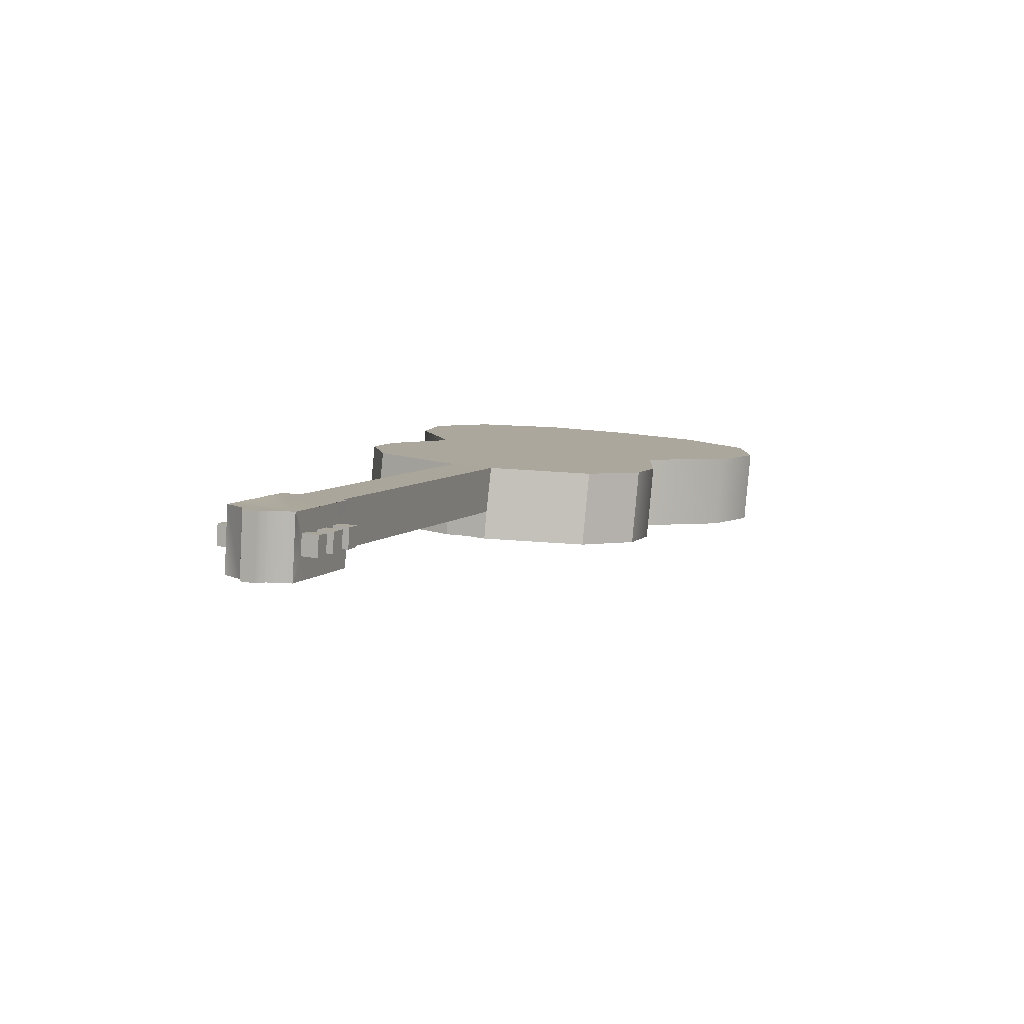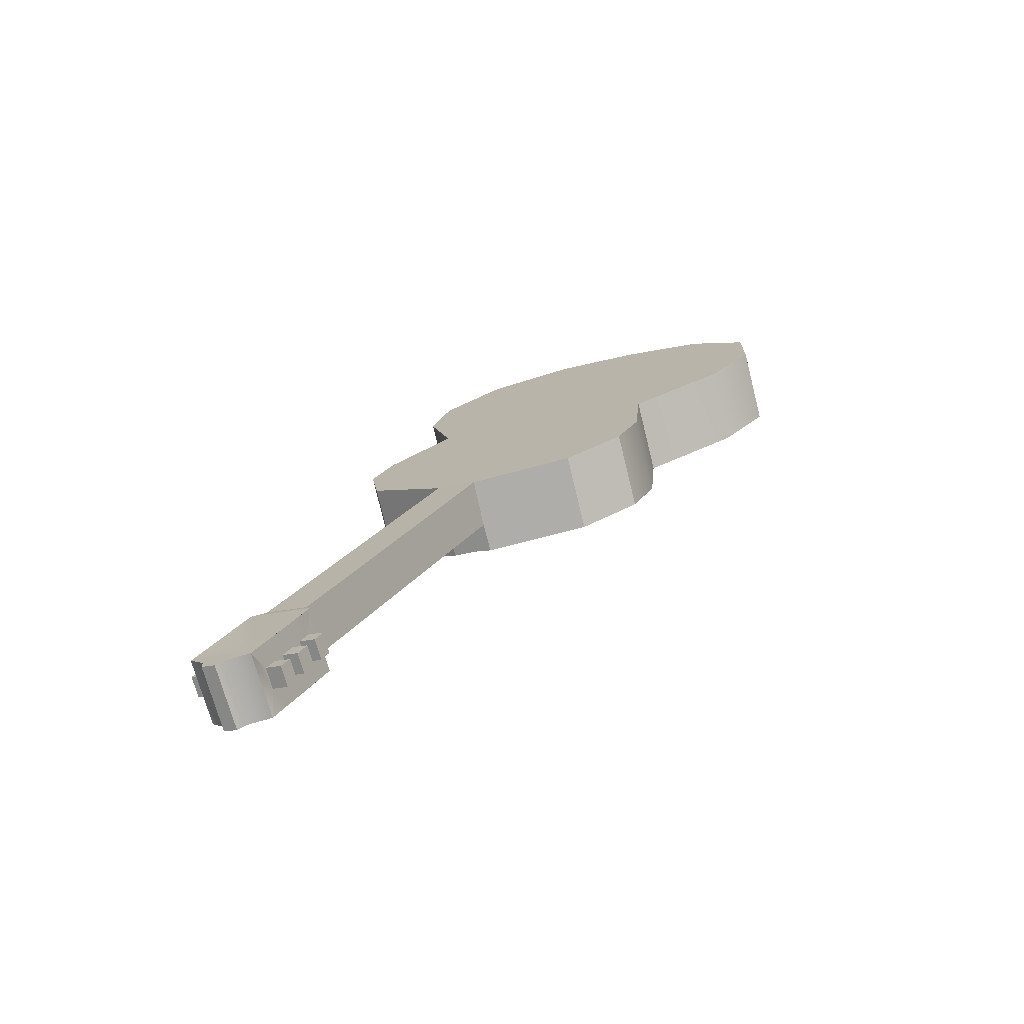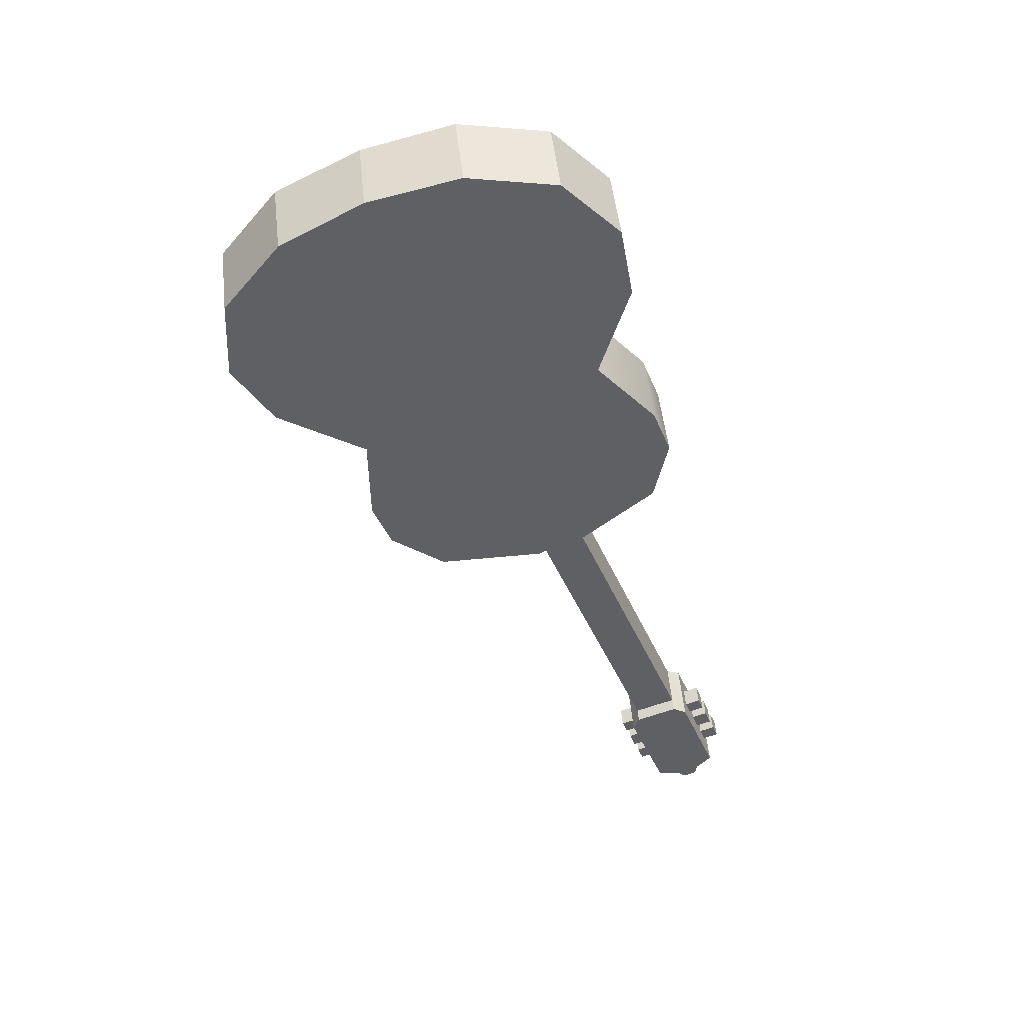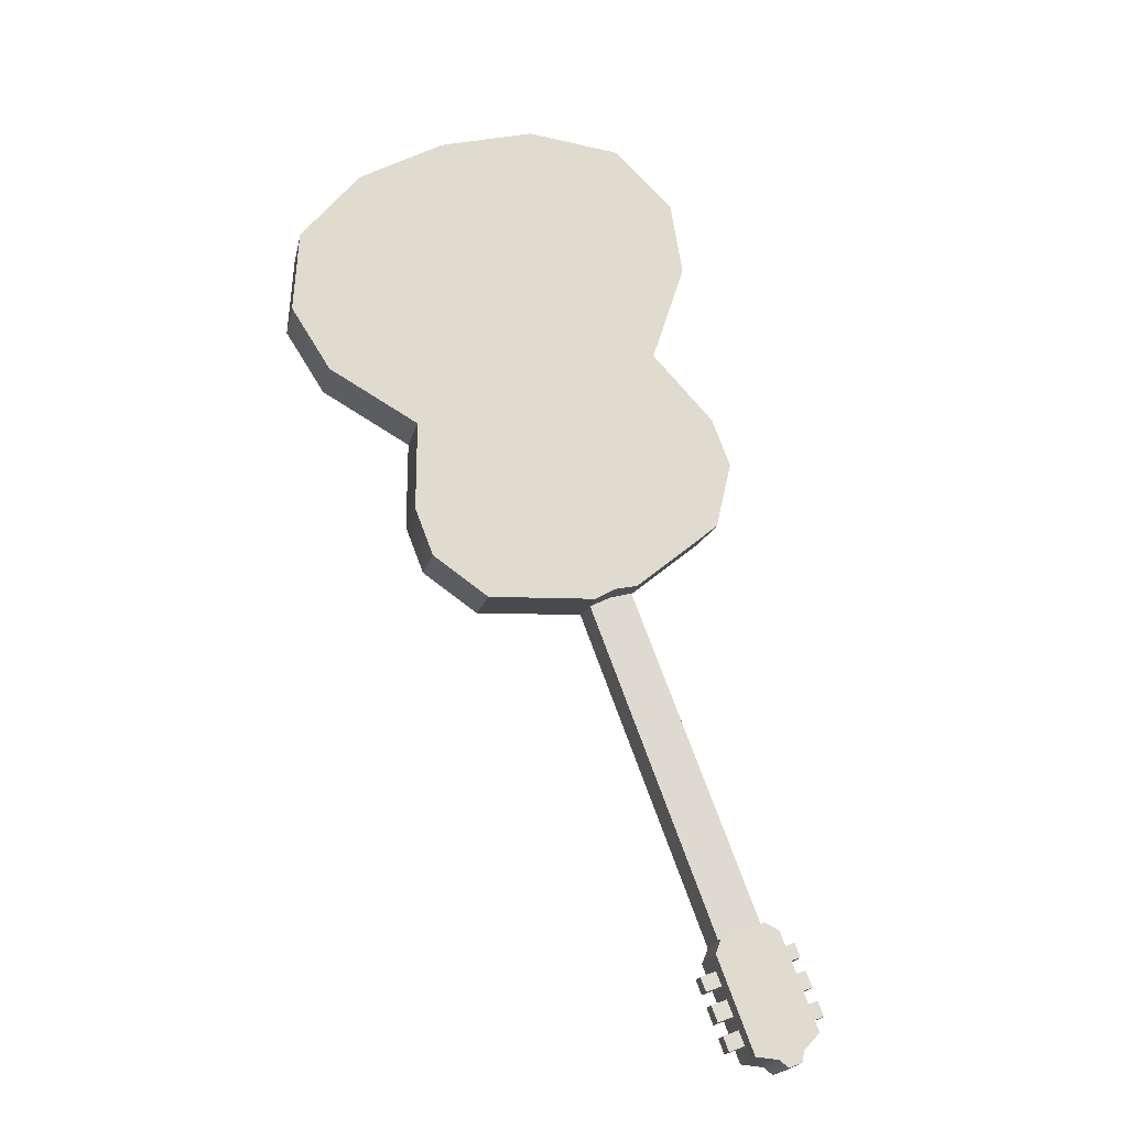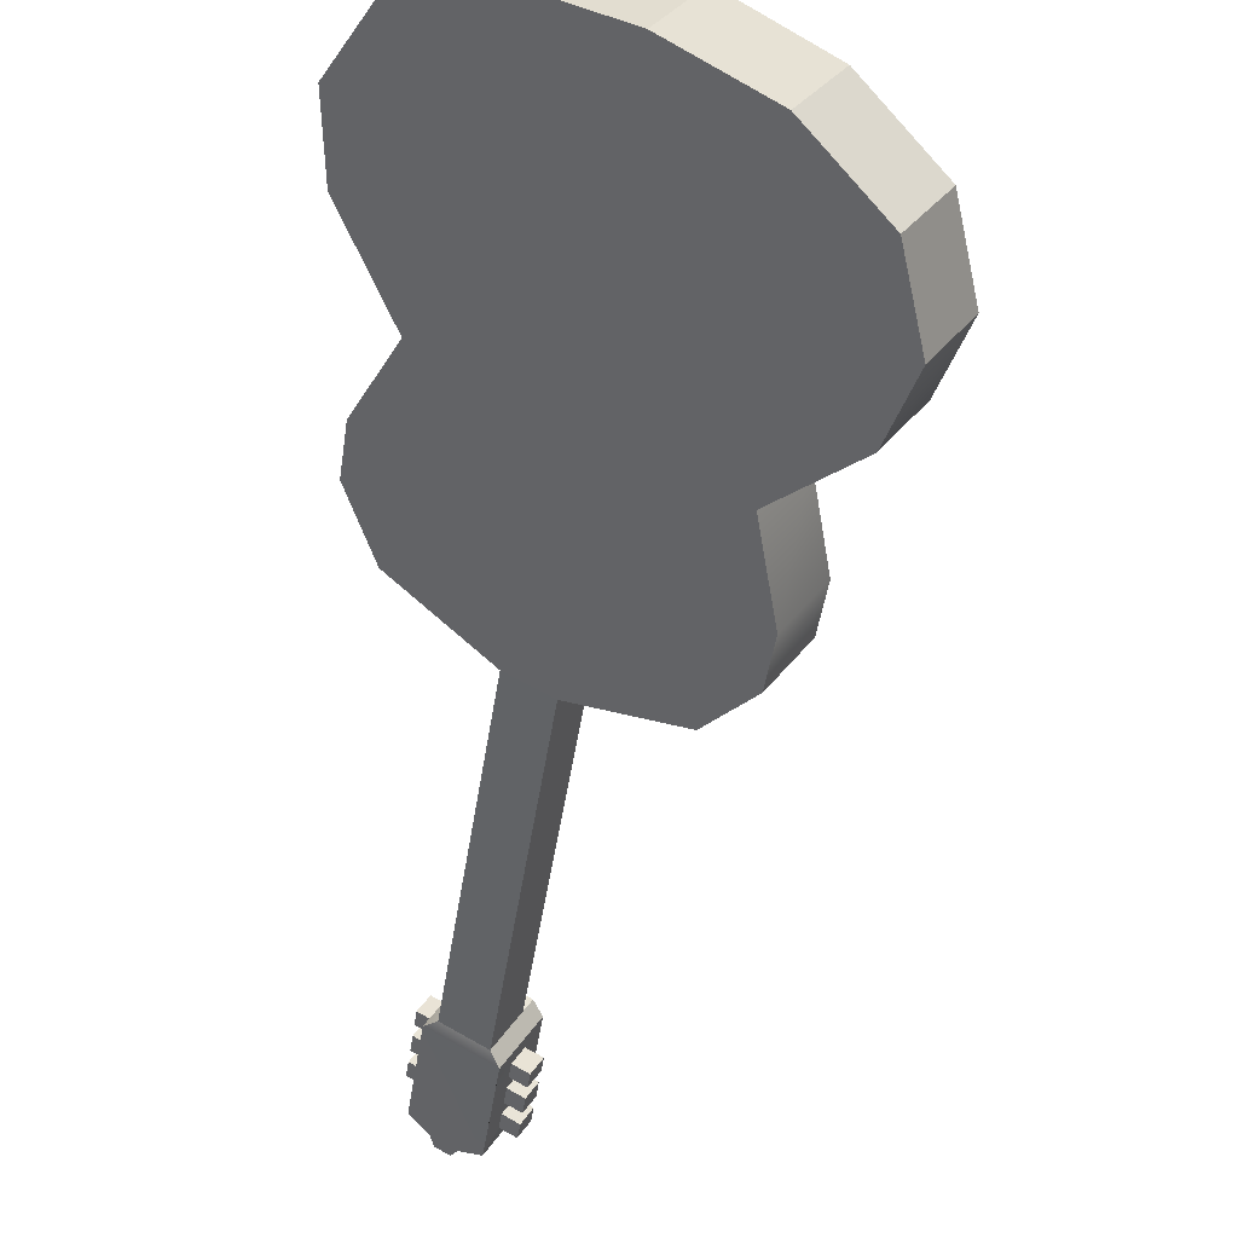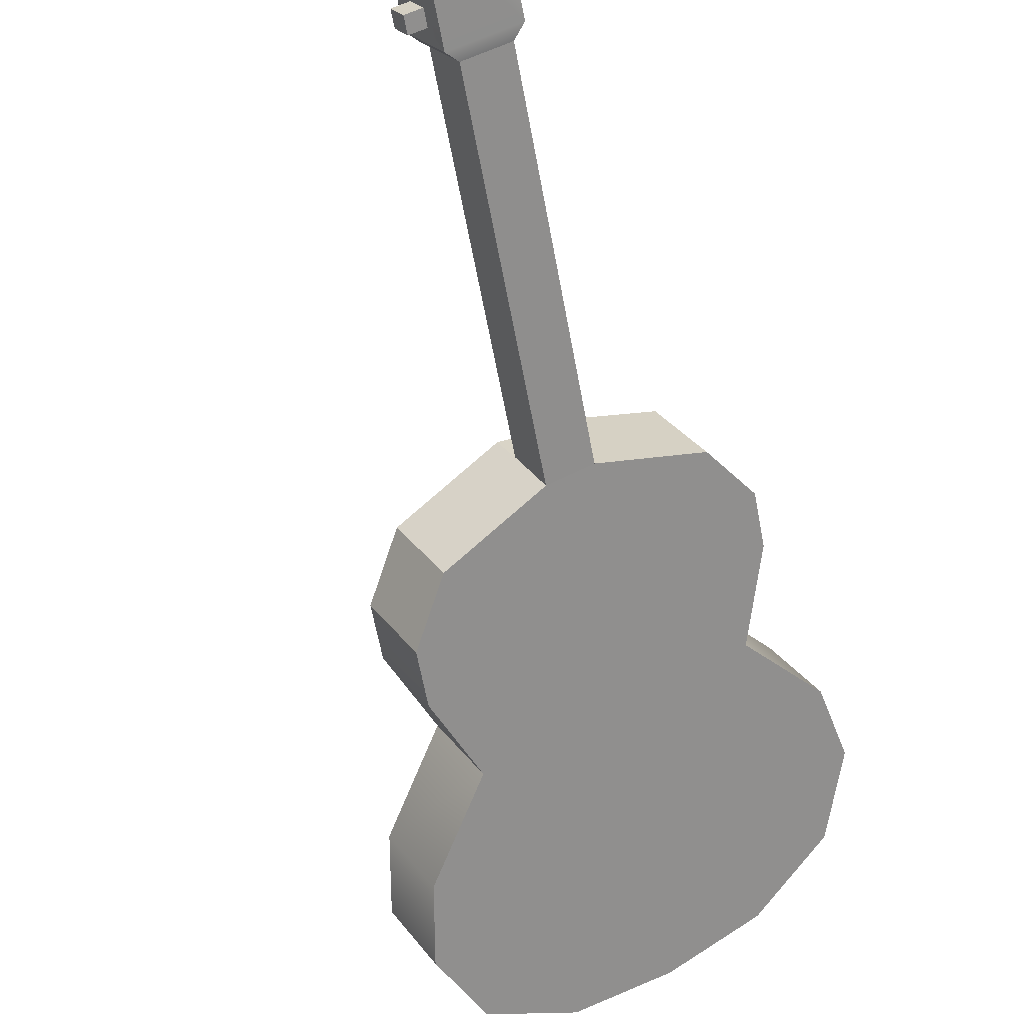
<metadata>
{"format":"obj","ext":"obj","renderer":"f3d","projection":"perspective","resolution":1024,"background":"white","views":[{"elev":-70.7,"azim":149.0,"up":"+Y"},{"elev":-63.7,"azim":168.9,"up":"+Y"},{"elev":33.9,"azim":-32.2,"up":"+Y"},{"elev":-30.7,"azim":-36.7,"up":"+Y"},{"elev":-48.4,"azim":-163.5,"up":"+Z"},{"elev":-58.2,"azim":35.4,"up":"+Z"}]}
</metadata>
<code>
o g2_pPlane4.001
v -10.11 20.37 -0.5451
v -9.72 20.64 -1.36
v -10.25 19.77 -1.84
v -10.64 19.49 -1.026
v -10.18 18.77 -2.032
v -10.57 18.5 -1.218
v -8.595 15.48 -0.8741
v -8.208 15.75 -1.689
v -7.552 15.29 -1.449
v -7.939 15.02 -0.6344
v -6.411 15.37 -0.8284
v -6.642 15.18 -0.3253
v -6.794 15.09 -0.01475
v -9.26 20.94 0.03212
v -10.04 17.74 -1.115
v -8.995 17.13 -0.7035
v -8.865 16.05 -0.8851
v -6.599 15.24 0.121
v -6.365 15.3 0.258
v -5.578 16.14 0.8658
v -5.512 16.95 1.086
v -5.775 17.52 1.079
v -6.523 18.31 0.868
v -6.32 19.52 1.251
v -6.561 20.4 1.328
v -7.278 21.09 1.11
v -8.284 21.24 0.6136
v -8.863 21.19 -0.782
v -4.546 11.39 -0.7863
v -4.807 11.27 -0.2897
v -4.578 11.21 -0.8697
v -4.93 11.06 -0.2009
v -4.89 11.24 -0.1383
v -3.967 10.68 0.22
v -3.888 10.51 0.2222
v -3.782 10.61 -0.01499
v -3.851 10.76 -0.01661
v -6.195 15.47 -0.6912
v -5.979 15.58 -0.5541
v -4.108 11.6 -0.5082
v -4.042 9.818 -0.01913
v -3.691 9.972 -0.688
v -3.551 10.04 -0.5993
v -3.903 9.884 0.06959
v -4.586 11.38 -0.1536
v -4.448 11.45 0.1422
v -4.369 11.48 -0.01166
v -6.436 15.31 -0.1934
v -6.211 15.39 -0.05179
v -4.503 10.05 -0.5231
v -4.585 10.22 -0.5257
v -4.473 10.27 -0.7392
v -4.388 10.1 -0.7409
v -4.889 10.88 -0.5403
v -4.779 10.93 -0.7538
v -4.698 10.76 -0.751
v -4.813 10.71 -0.5336
v -4.655 10.37 -0.5273
v -4.742 10.57 -0.5365
v -4.632 10.62 -0.746
v -4.542 10.42 -0.741
v -4.086 11.27 -0.02956
v -4.285 11.37 0.2089
v -4.15 11.08 0.2133
v -4.009 11.1 -0.02293
v -4.344 10.12 -0.4222
v -4.23 10.17 -0.6399
v -4.314 10.35 -0.6382
v -4.426 10.3 -0.4247
v -4.73 10.96 -0.4393
v -4.654 10.79 -0.4327
v -4.539 10.84 -0.6501
v -4.62 11.01 -0.6529
v -4.496 10.45 -0.4264
v -4.384 10.5 -0.6401
v -4.473 10.69 -0.645
v -4.583 10.64 -0.4356
v -7.897 21.51 -0.2008
v -6.891 21.37 0.2955
v -6.174 20.68 0.5141
v -5.933 19.79 0.4364
v -6.136 18.59 0.05359
v -5.388 17.79 0.2646
v -5.125 17.22 0.2713
v -5.191 16.41 0.05134
v -8.478 16.32 -1.7
v -8.608 17.41 -1.518
v -9.655 18.02 -1.929
v -3.739 10.8 -0.2303
v -3.669 10.66 -0.2285
v -3.755 10.23 0.2266
v -3.699 10.43 -0.01241
v -3.828 11 -0.2353
v -3.894 11.14 -0.2403
v -3.939 10.95 -0.02585
v -3.541 10.51 0.08854
v -3.426 10.56 -0.1292
v -3.511 10.73 -0.1275
v -3.623 10.68 0.08596
v -3.927 11.34 0.07139
v -3.85 11.17 0.07802
v -3.735 11.22 -0.1394
v -3.816 11.39 -0.1422
v -3.692 10.83 0.08434
v -3.58 10.88 -0.1294
v -3.669 11.07 -0.1343
v -3.78 11.03 0.0751
v -3.585 10.48 -0.2302
v -3.975 11.32 -0.2431
v -3.404 10.38 -0.4423
v -3.933 11.52 -0.46
v -4.069 10.9 0.2179
v -3.536 10.67 -0.4467
v -3.602 10.81 -0.4489
v -3.708 11.03 -0.451
v -3.771 11.17 -0.4557
v -4.611 10.37 -0.1898
v -4.705 10.57 -0.1919
v -4.776 10.73 -0.1965
v -4.428 10.89 -0.8654
v -4.361 10.74 -0.8607
v -4.275 10.56 -0.8586
v -4.203 10.41 -0.8564
v -4.048 10.08 -0.852
v -4.4 9.923 -0.1832
v -4.533 10.21 -0.1876
v -3.794 10.06 -0.7232
v -4.146 9.901 -0.05427
v -3.549 10.17 -0.5675
v -3.901 10.02 0.1013
f 1 2 3 4
f 4 3 5 6
f 7 8 9 10
f 10 9 11 12 13
f 14 1 4 6 15 16 17 7 10 13 18 19 20 21 22 23 24 25 26 27
f 28 2 1 14
f 11 29 30 12
f 29 31 32 33 30
f 34 35 36 37
f 29 11 38 39 40
f 41 42 43 44
f 45 30 33 46 47
f 48 12 30 45 47 49
f 50 51 52 53
f 54 55 56 57
f 58 59 60 61
f 62 63 64 65
f 66 50 53 67
f 67 53 52 68
f 68 52 51 69
f 69 51 50 66
f 70 54 57 71
f 71 57 56 72
f 72 56 55 73
f 73 55 54 70
f 74 58 61 75
f 75 61 60 76
f 76 60 59 77
f 77 59 58 74
f 28 78 79 80 81 82 83 84 85 39 38 11 9 8 86 87 88 5 3 2
f 27 26 79 78
f 26 25 80 79
f 21 20 85 84
f 20 19 49 39 85
f 28 14 27 78
f 48 49 19 18 13 12
f 39 49 47 40
f 89 37 36 90
f 36 35 91 92
f 93 94 65 95
f 96 97 98 99
f 100 101 102 103
f 104 105 106 107
f 92 108 97 96
f 108 90 98 97
f 90 36 99 98
f 36 92 96 99
f 62 65 101 100
f 65 94 102 101
f 94 109 103 102
f 109 62 100 103
f 37 89 105 104
f 89 93 106 105
f 93 95 107 106
f 95 37 104 107
f 110 108 92 91
f 68 69 74 75
f 76 77 71 72
f 62 109 111 63
f 65 64 112 95
f 34 37 95 112
f 108 110 113 90
f 90 113 114 89
f 89 114 115 93
f 93 115 116 94
f 94 116 111 109
f 74 117 118 77
f 71 119 32 70
f 70 32 31 73
f 72 73 31 120
f 75 76 121 122
f 68 75 122 123
f 66 67 124 125
f 66 125 126 69
f 6 5 88 15
f 15 88 87 16
f 16 87 86 17
f 17 86 8 7
f 124 127 128 125
f 127 42 41 128
f 31 29 40 111
f 124 123 122 121 120 31 111 116 115 114 113 110
f 127 124 110 129
f 42 127 129 43
f 128 41 44 130
f 125 128 130 91
f 32 119 118 117 126 125 91 35 34 112 64 63
f 33 32 63 46
f 25 24 81 80
f 24 23 82 81
f 23 22 83 82
f 22 21 84 83
f 40 47 46 63 111
f 110 91 130 129
f 129 130 44 43
f 117 74 69 126
f 119 71 77 118
f 120 121 76 72
f 123 124 67 68

</code>
